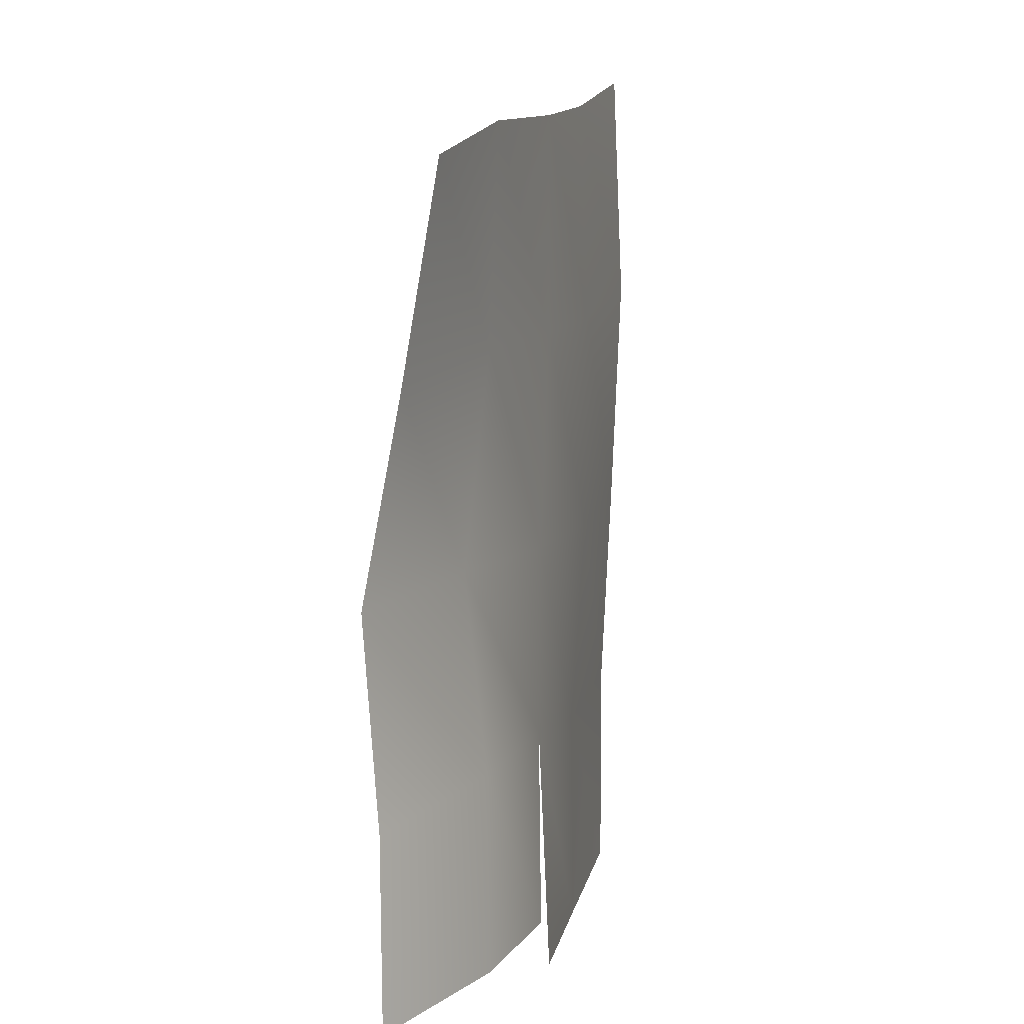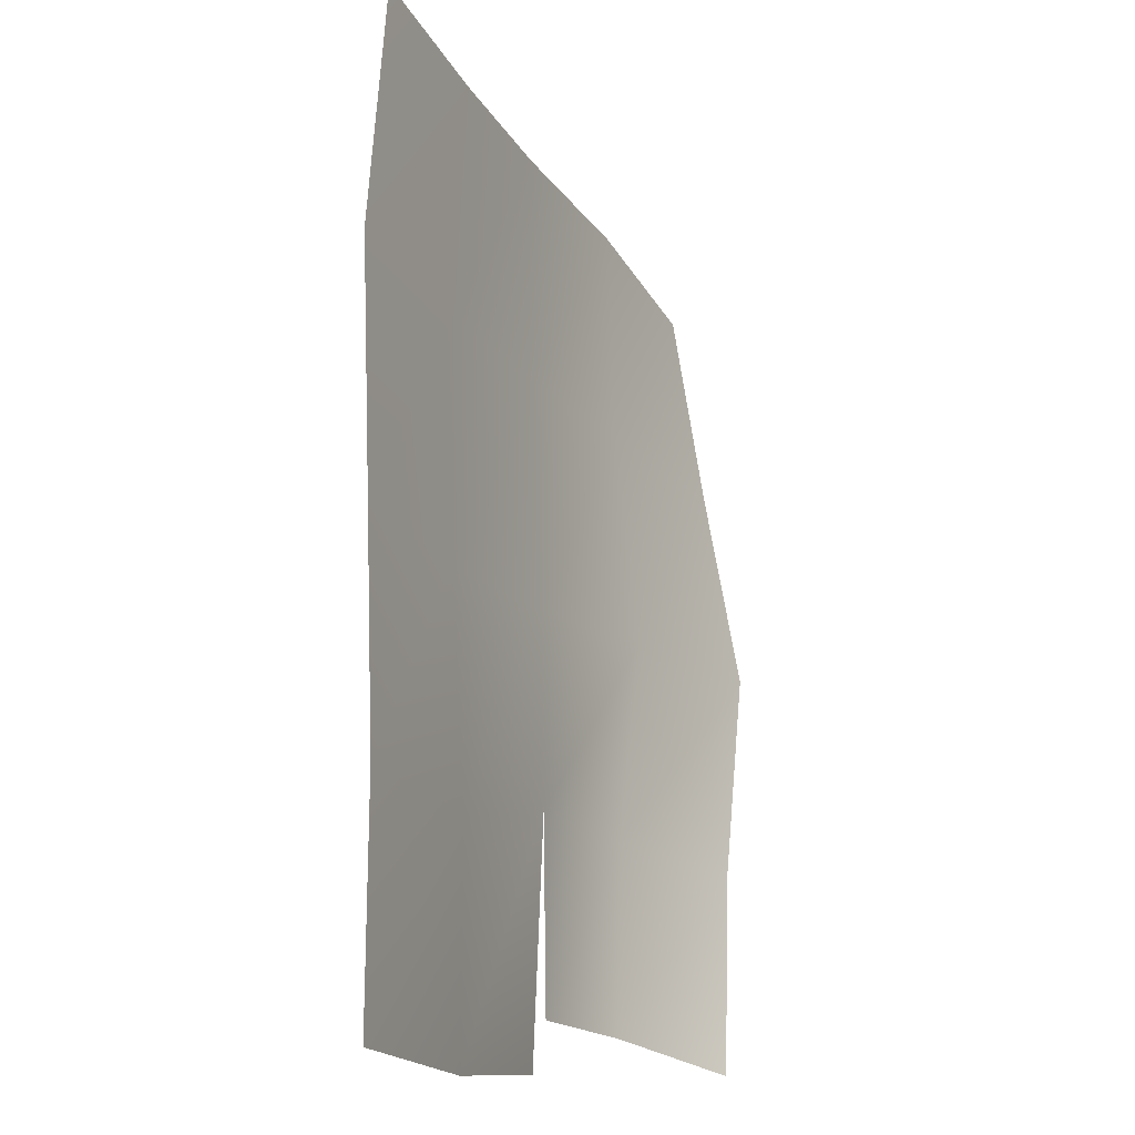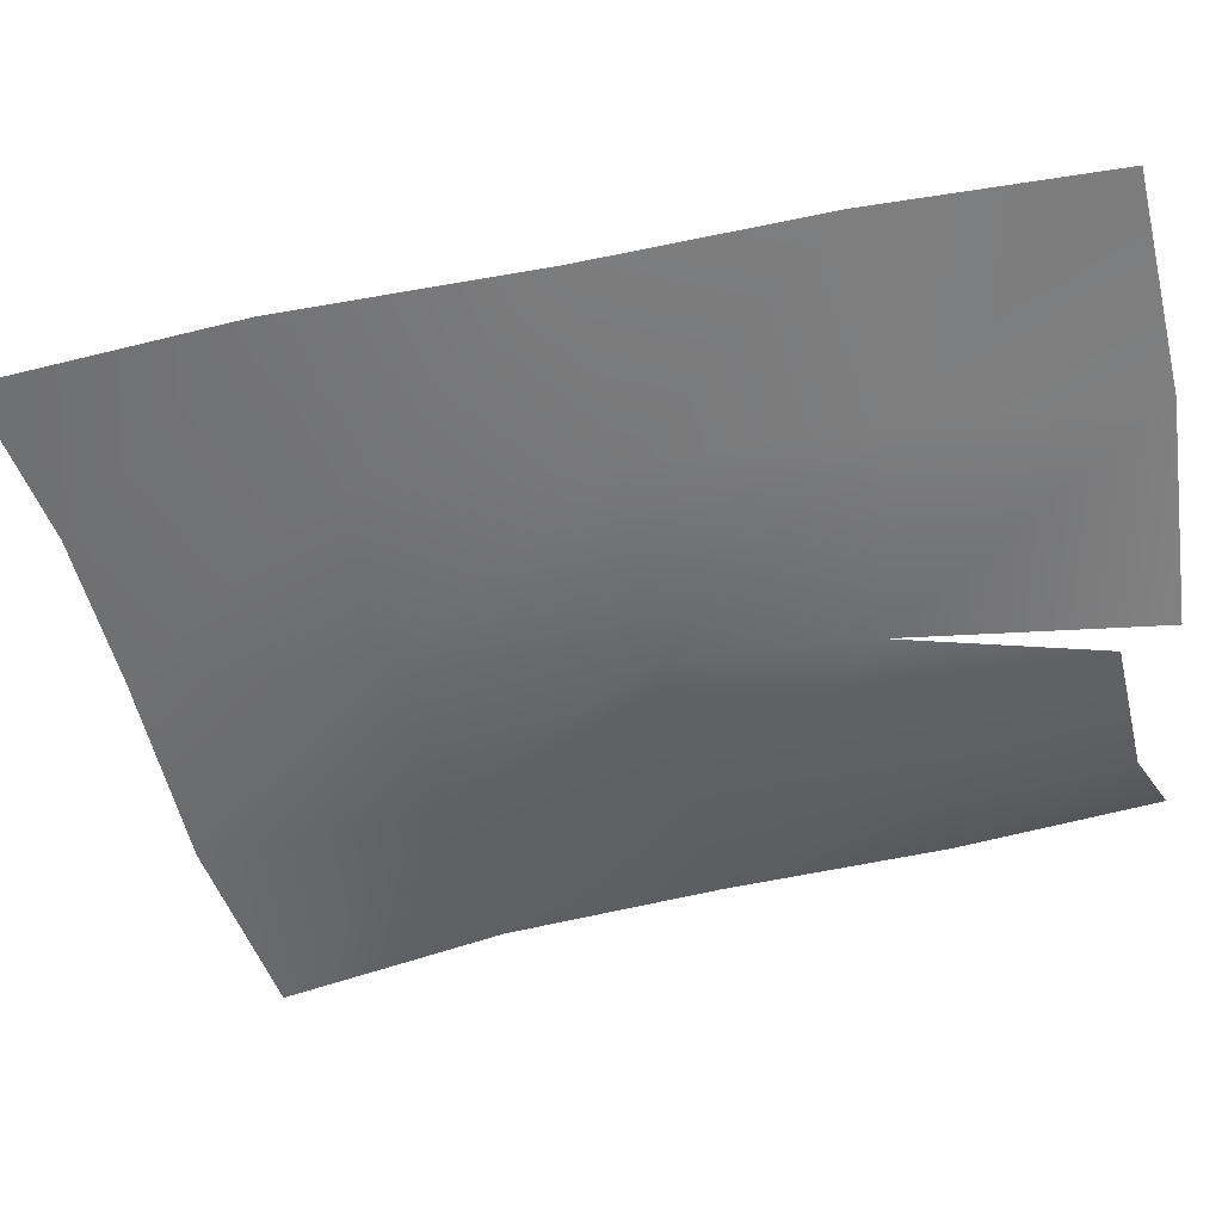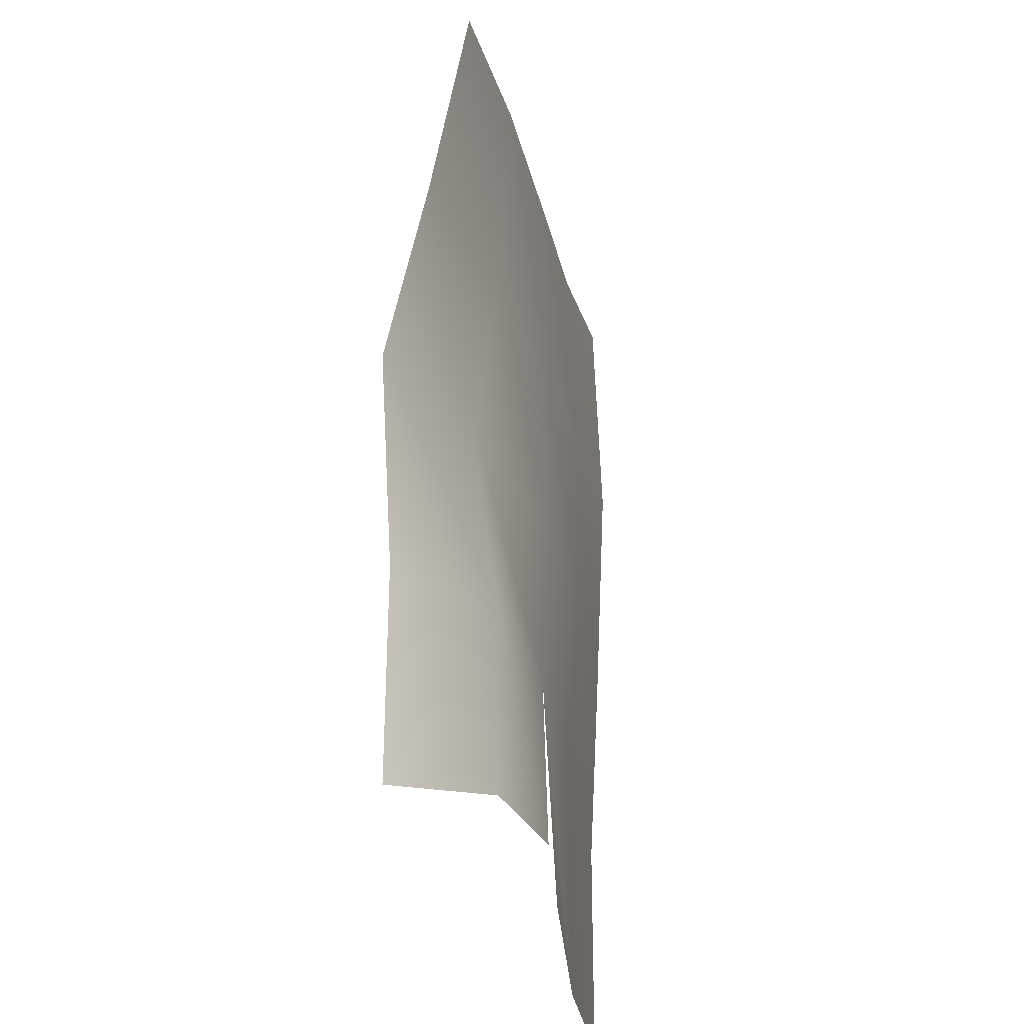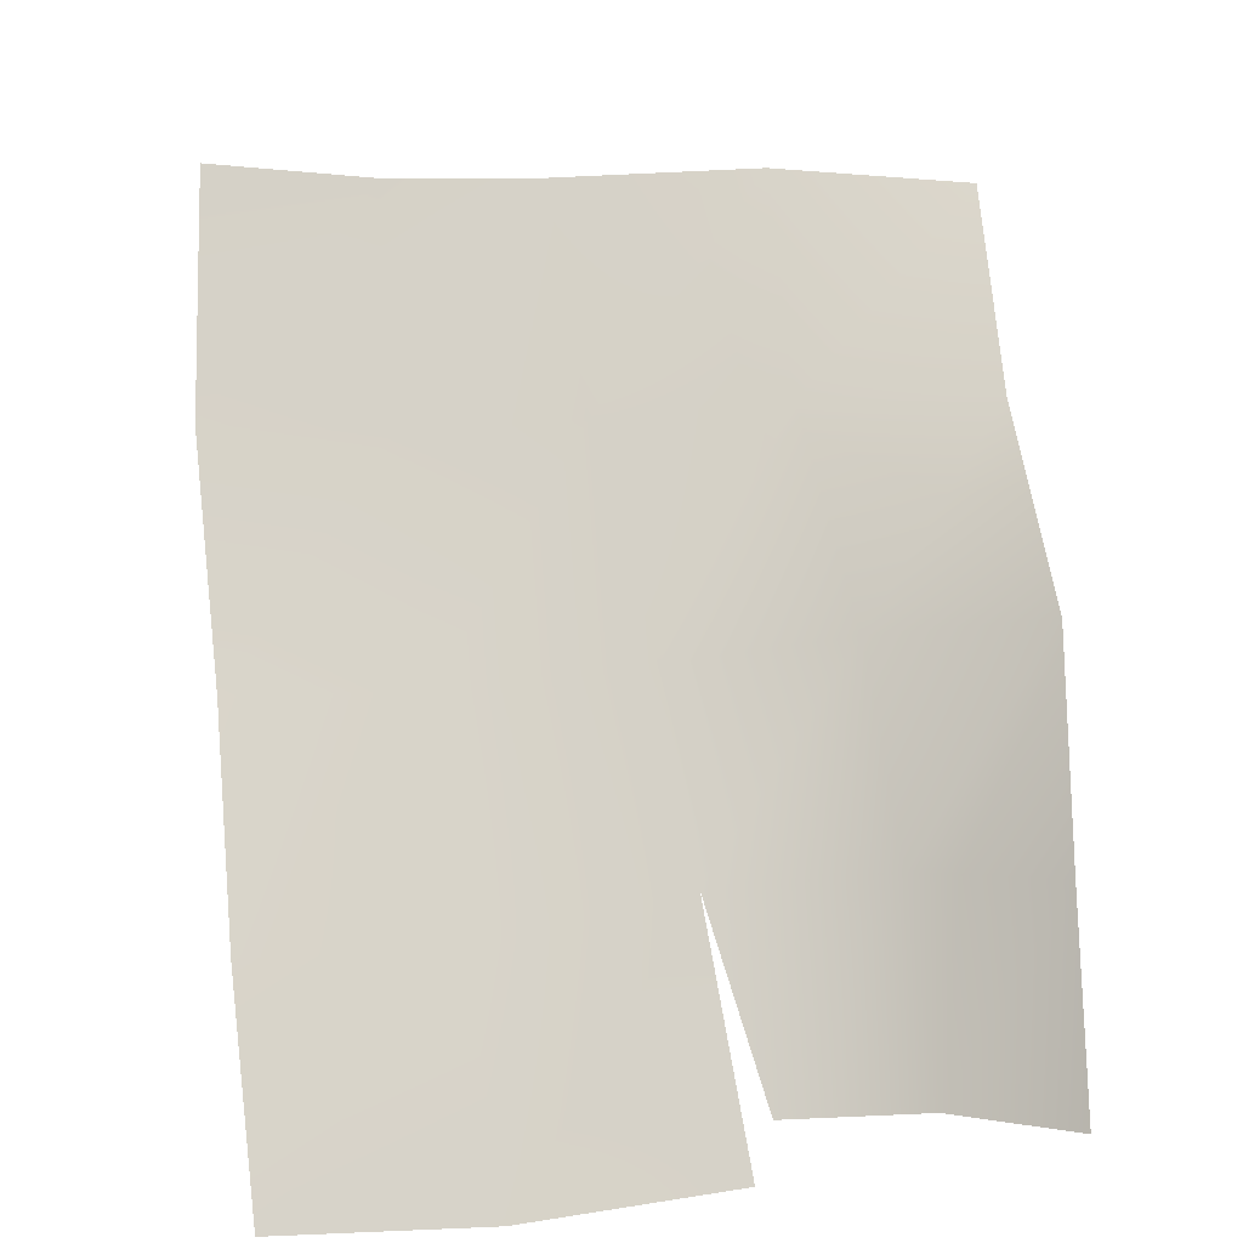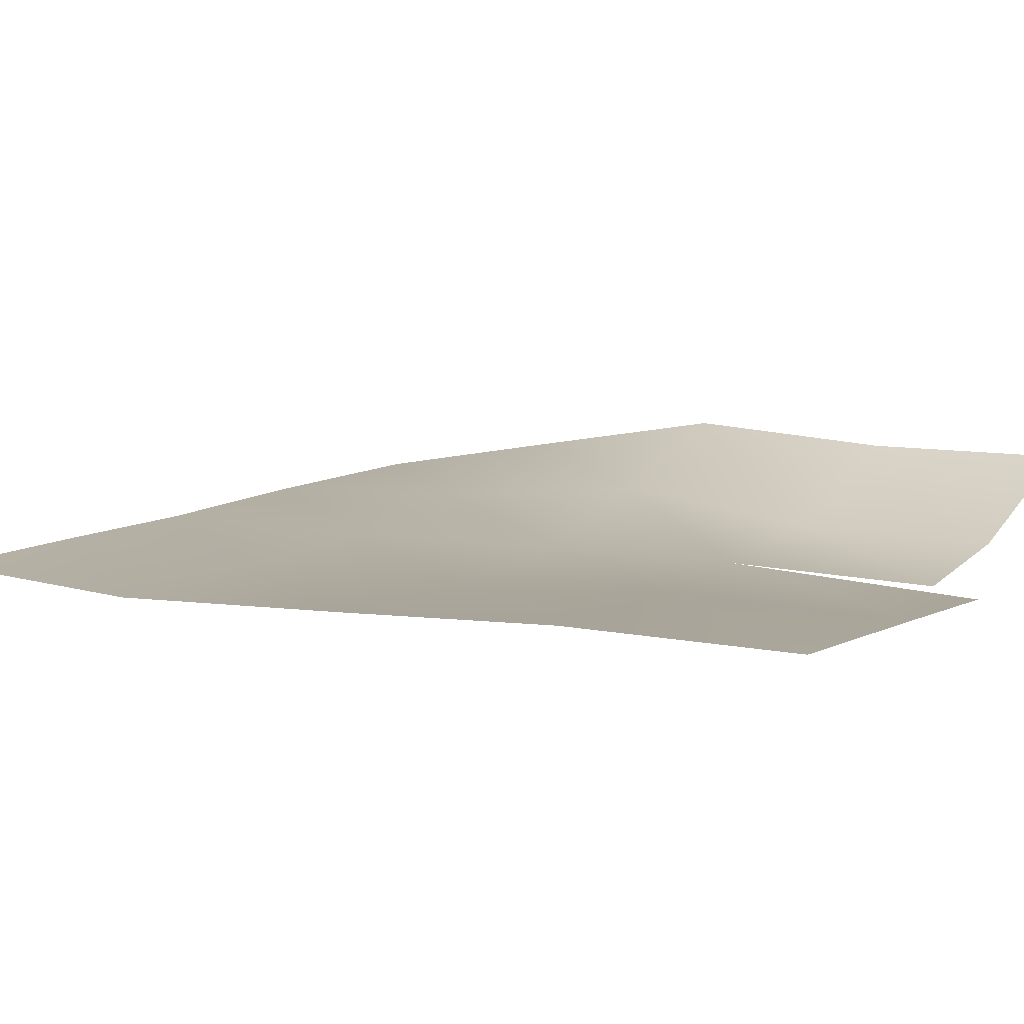
<metadata>
{"format":"obj","ext":"obj","renderer":"f3d","projection":"perspective","resolution":1024,"background":"white","views":[{"elev":4.2,"azim":105.0,"up":"+Y"},{"elev":-10.5,"azim":-66.5,"up":"+Y"},{"elev":-55.9,"azim":-84.1,"up":"+Z"},{"elev":-35.9,"azim":101.8,"up":"+Y"},{"elev":77.9,"azim":-9.7,"up":"+Z"},{"elev":10.9,"azim":-63.7,"up":"+Z"}]}
</metadata>
<code>
v 3.089 1.95 -5.912
v 3.139 1.94 -5.902
v 3.145 1.999 -5.915
v 3.094 2.013 -5.916
v 2.991 1.961 -5.917
v 3.039 1.955 -5.916
v 3.039 2.02 -5.916
v 2.997 2.026 -5.916
v 2.988 1.831 -5.912
v 3.046 1.836 -5.915
v 3.045 1.892 -5.916
v 2.991 1.895 -5.916
v 3.094 1.832 -5.913
v 3.13 1.822 -5.893
v 3.139 1.882 -5.891
v 3.094 1.889 -5.906
v 2.943 1.971 -5.918
v 2.954 2.038 -5.917
v 2.939 1.902 -5.914
v 2.934 1.838 -5.909
v 2.931 1.774 -5.908
v 2.988 1.767 -5.912
v 3.046 1.766 -5.919
v 3.053 1.78 -5.918
v 3.091 1.775 -5.912
v 3.122 1.765 -5.891
f 1 2 3
f 1 3 4
f 5 6 7
f 5 7 8
f 9 10 11
f 9 11 12
f 13 14 15
f 13 15 16
f 6 1 4
f 6 4 7
f 11 16 1
f 11 1 6
f 16 15 2
f 16 2 1
f 17 5 8
f 17 8 18
f 19 12 5
f 19 5 17
f 12 11 6
f 12 6 5
f 20 9 12
f 20 12 19
f 21 22 9
f 21 9 20
f 22 23 10
f 22 10 9
f 10 13 16
f 10 16 11
f 24 25 13
f 24 13 10
f 25 26 14
f 25 14 13

</code>
